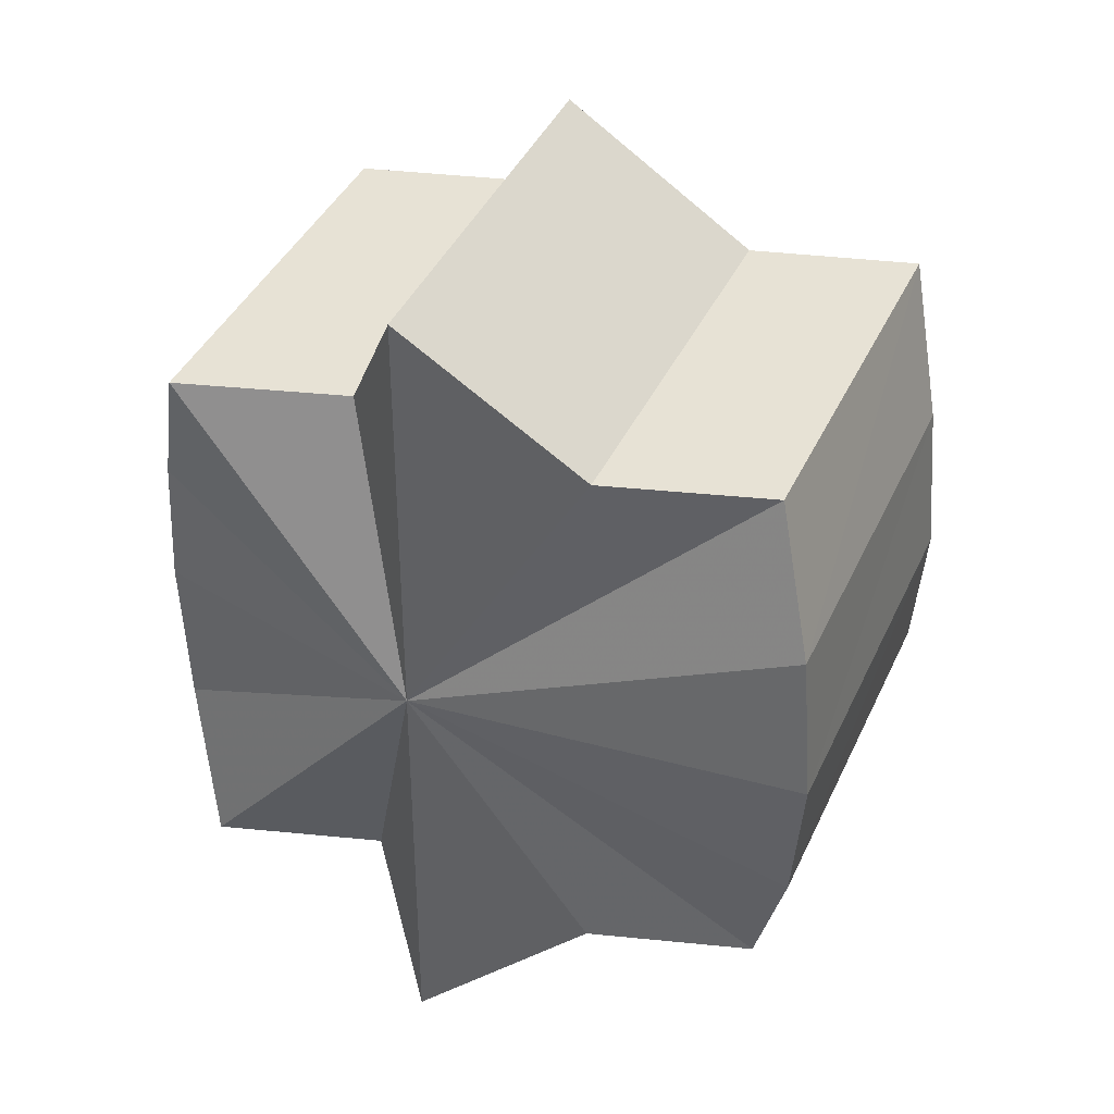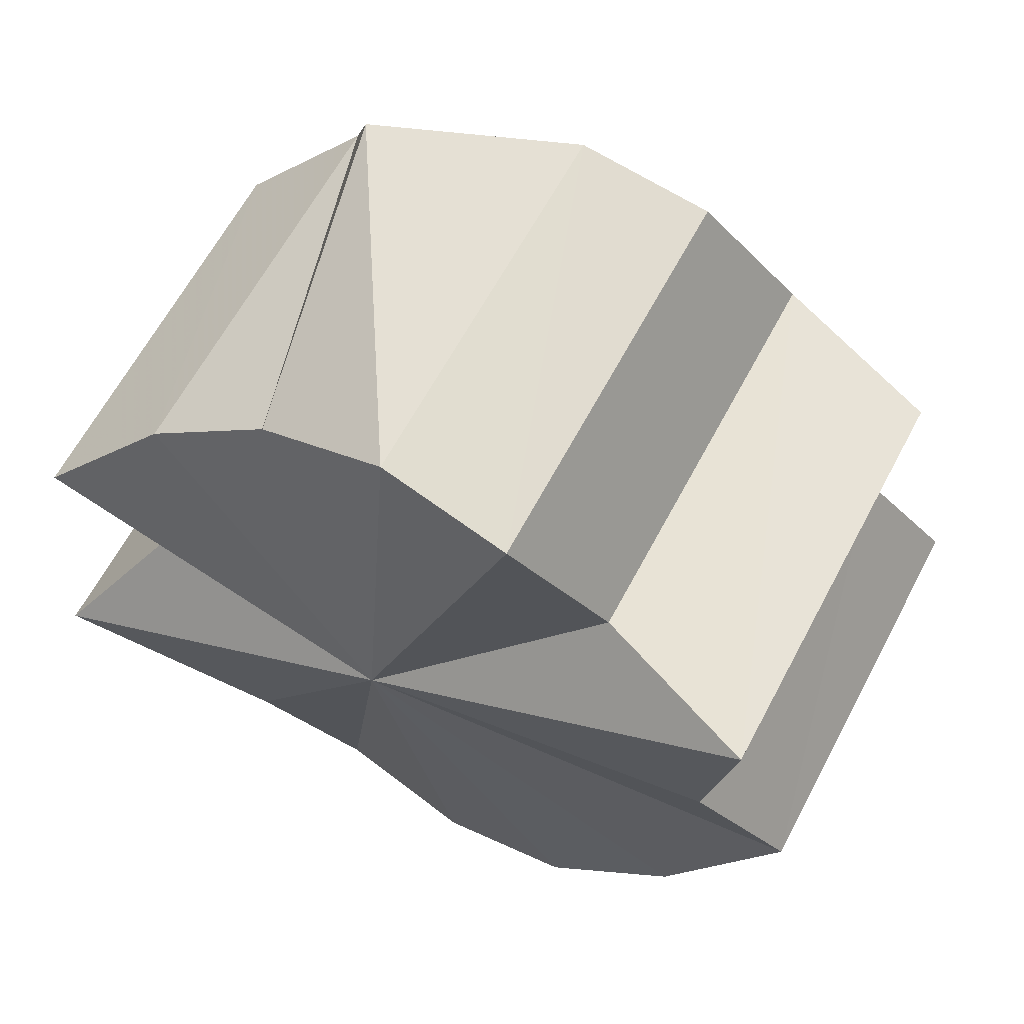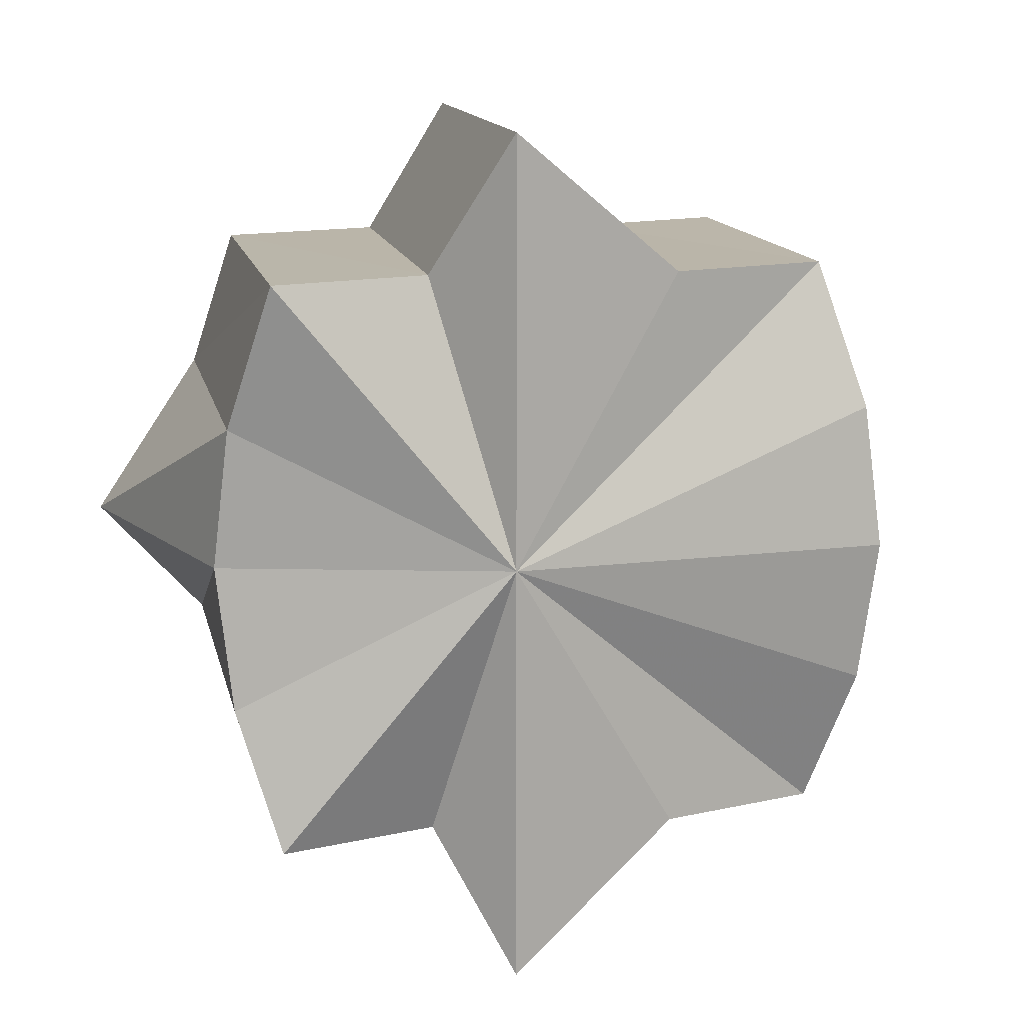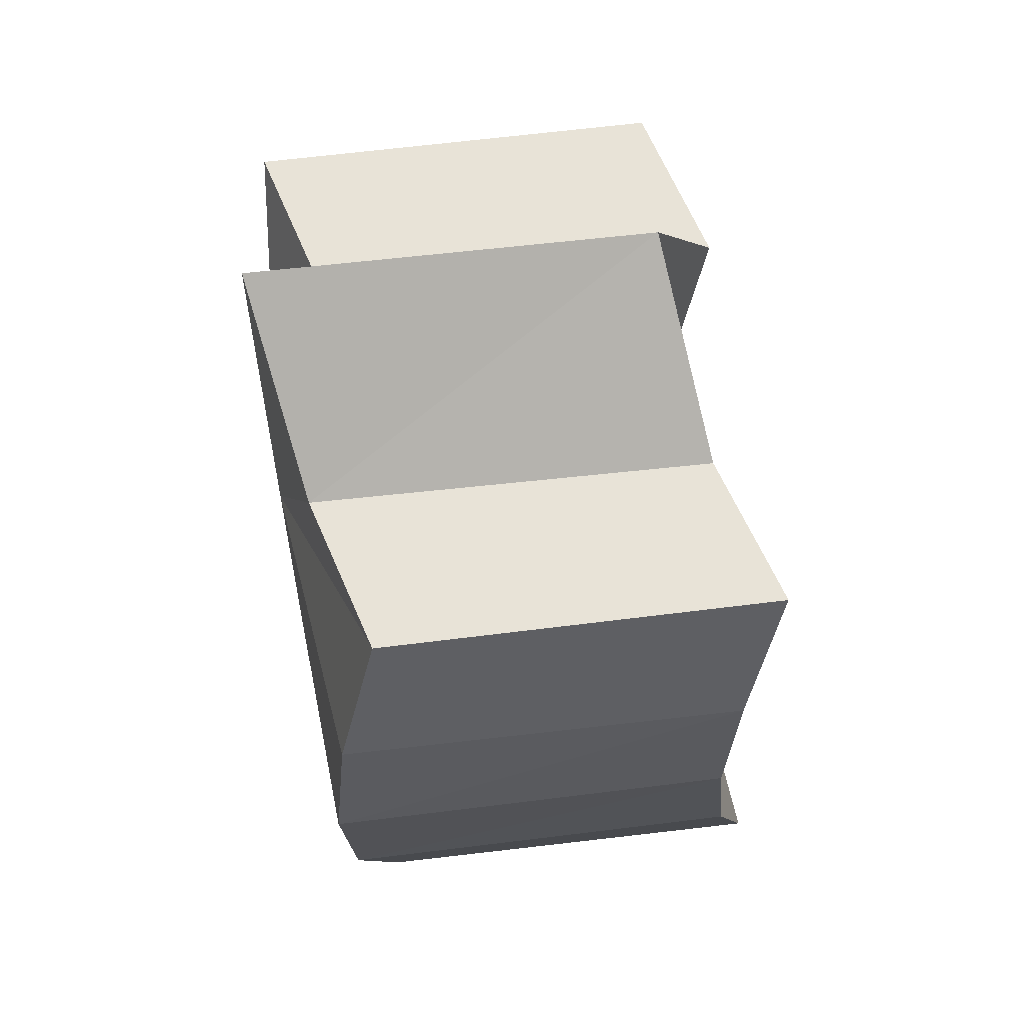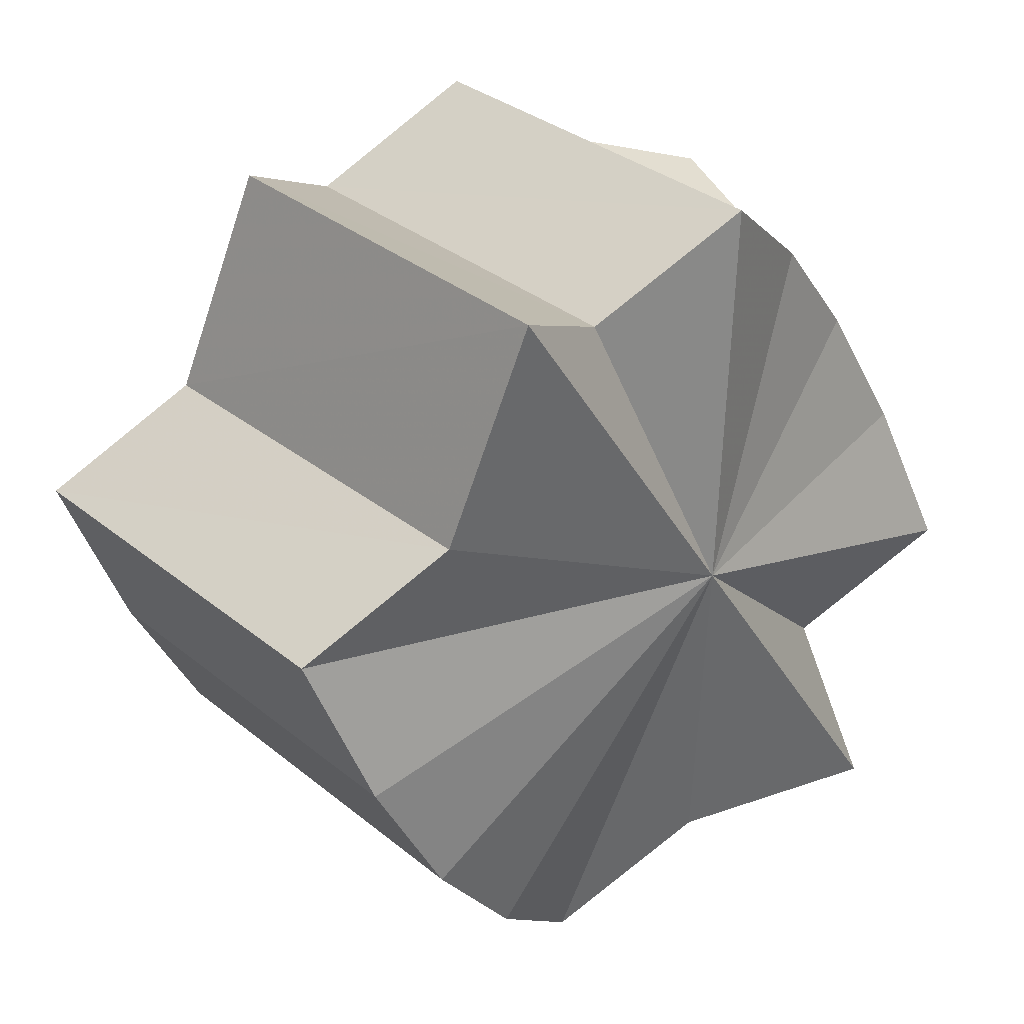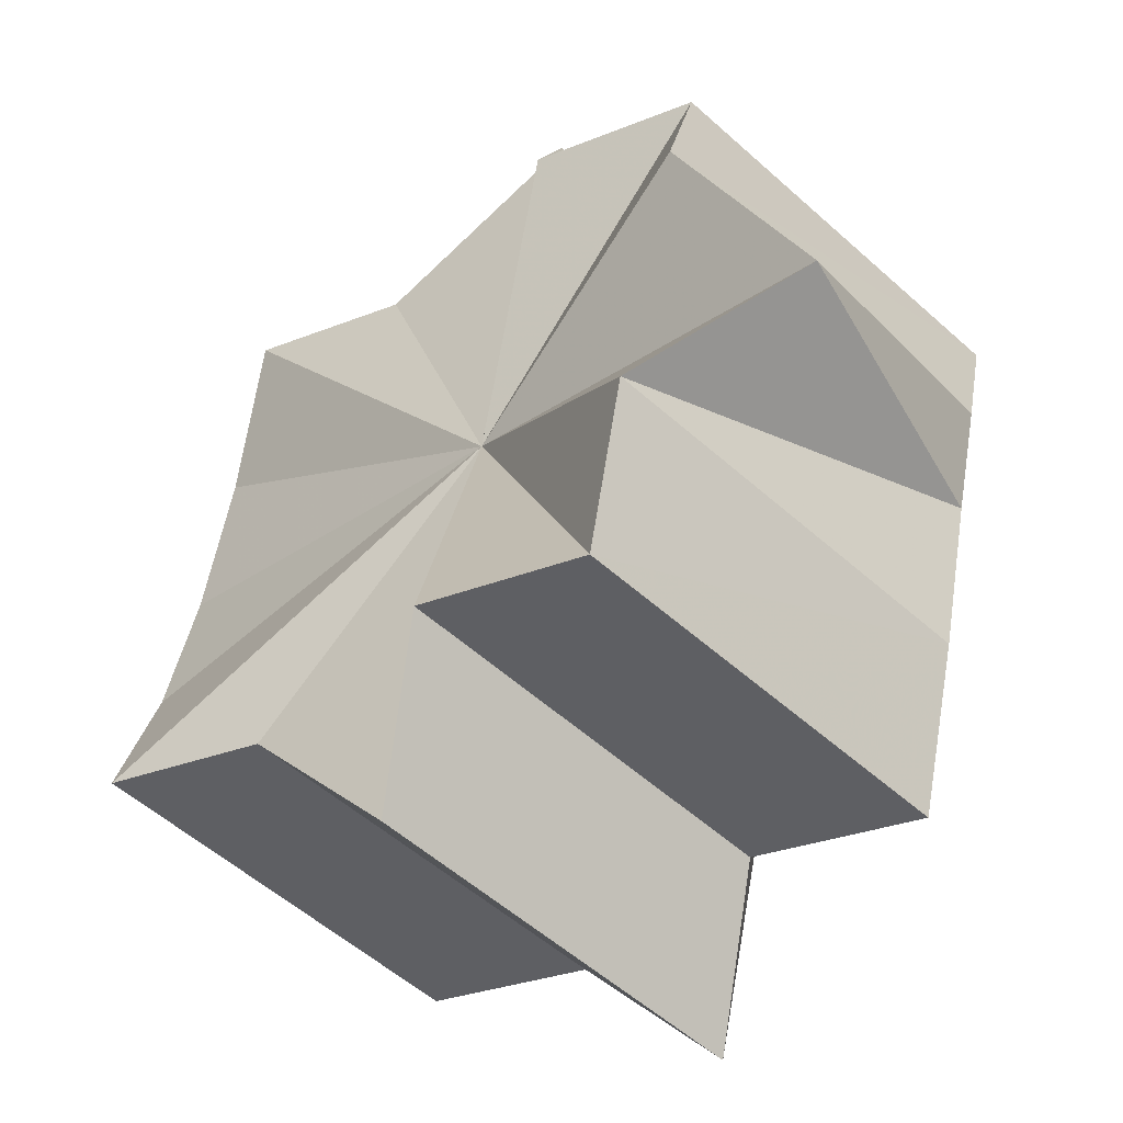
<metadata>
{"format":"obj","ext":"obj","renderer":"f3d","projection":"perspective","resolution":1024,"background":"white","views":[{"elev":40.2,"azim":156.3,"up":"+Y"},{"elev":10.9,"azim":129.4,"up":"+Z"},{"elev":13.7,"azim":121.2,"up":"+Y"},{"elev":61.8,"azim":-143.8,"up":"+Y"},{"elev":-33.8,"azim":24.6,"up":"+Z"},{"elev":46.9,"azim":9.6,"up":"+Z"}]}
</metadata>
<code>
o 31629
v 2160 1870 14.08
v 2160 1870 14.07
v 2160 1870 14.1
v 2160 1870 14.07
v 2160 1870 14.09
v 2160 1870 14.07
v 2160 1870 14.09
v 2160 1870 14.06
v 2160 1870 14.09
v 2160 1870 14.06
v 2160 1870 14.08
v 2160 1870 14.07
v 2160 1870 14.09
v 2160 1870 14.06
v 2160 1870 14.08
v 2160 1870 14.07
v 2160 1870 14.08
v 2160 1870 14.06
v 2160 1870 14.08
v 2160 1870 14.07
v 2160 1870 14.09
v 2160 1870 14.08
v 2160 1870 14.09
v 2160 1870 14.06
v 2160 1870 14.08
v 2160 1870 14.06
v 2160 1870 14.08
v 2160 1870 14.07
v 2160 1870 14.09
v 2160 1870 14.07
v 2160 1870 14.09
v 2160 1870 14.08
v 2160 1870 14.1
v 2160 1870 14.08
v 2160 1870 14.07
v 2160 1870 14.07
v 2160 1870 14.06
v 2160 1870 14.06
v 2160 1870 14.06
v 2160 1870 14.07
v 2160 1870 14.07
v 2160 1870 14.08
v 2160 1870 14.11
v 2160 1870 14.1
v 2160 1870 14.11
v 2160 1870 14.09
v 2160 1870 14.08
v 2160 1870 14.11
v 2160 1870 14.12
v 2160 1870 14.09
v 2160 1870 14.11
v 2160 1870 14.12
v 2160 1870 14.1
v 2160 1870 14.12
v 2160 1870 14.12
v 2160 1870 14.1
v 2160 1870 14.12
v 2160 1870 14.1
v 2160 1870 14.12
v 2160 1870 14.11
v 2160 1870 14.09
v 2160 1870 14.11
v 2160 1870 14.11
v 2160 1870 14.09
v 2160 1870 14.11
v 2160 1870 14.08
v 2160 1870 14.1
v 2160 1870 14.08
v 2160 1870 14.1
v 2160 1870 14.1
v 2160 1870 14.09
v 2160 1870 14.11
v 2160 1870 14.09
v 2160 1870 14.11
v 2160 1870 14.08
v 2160 1870 14.12
v 2160 1870 14.08
v 2160 1870 14.12
v 2160 1870 14.08
v 2160 1870 14.12
v 2160 1870 14.09
v 2160 1870 14.11
v 2160 1870 14.09
v 2160 1870 14.11
v 2160 1870 14.1
f 1 2 3
f 2 4 5
f 3 6 7
f 4 8 9
f 8 10 11
f 7 12 13
f 10 14 15
f 14 16 17
f 13 18 19
f 16 20 21
f 20 22 23
f 19 24 25
f 25 26 27
f 27 28 29
f 29 30 31
f 31 32 33
f 34 32 35
f 34 35 36
f 34 36 37
f 34 37 38
f 34 38 39
f 34 39 40
f 34 40 41
f 34 41 42
f 43 42 44
f 45 46 43
f 46 47 48
f 34 47 46
f 49 50 45
f 34 46 50
f 50 46 51
f 52 53 49
f 53 50 54
f 34 50 53
f 55 56 52
f 34 53 56
f 56 53 57
f 34 56 58
f 58 56 59
f 60 58 55
f 34 58 61
f 61 58 62
f 63 61 60
f 34 61 64
f 64 61 65
f 34 64 66
f 67 64 63
f 68 64 67
f 69 70 71
f 69 72 70
f 69 71 73
f 69 74 72
f 69 73 75
f 69 76 74
f 69 75 77
f 69 78 76
f 69 77 79
f 69 80 78
f 69 79 81
f 69 82 80
f 69 81 83
f 69 84 82
f 69 83 85
f 69 85 84

</code>
